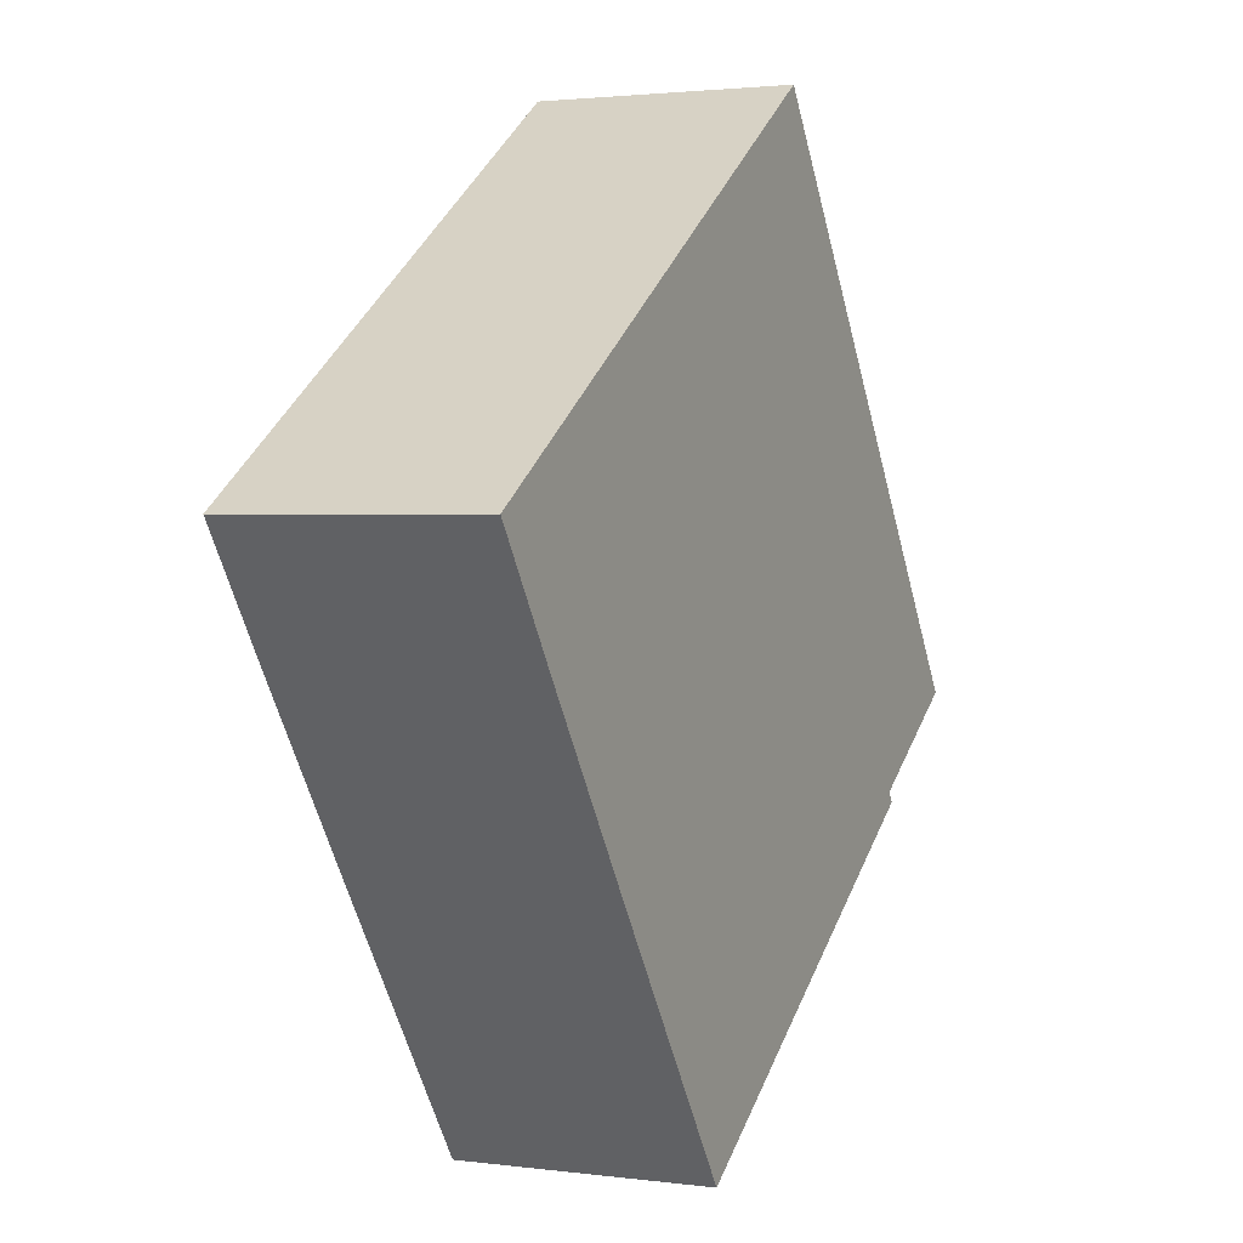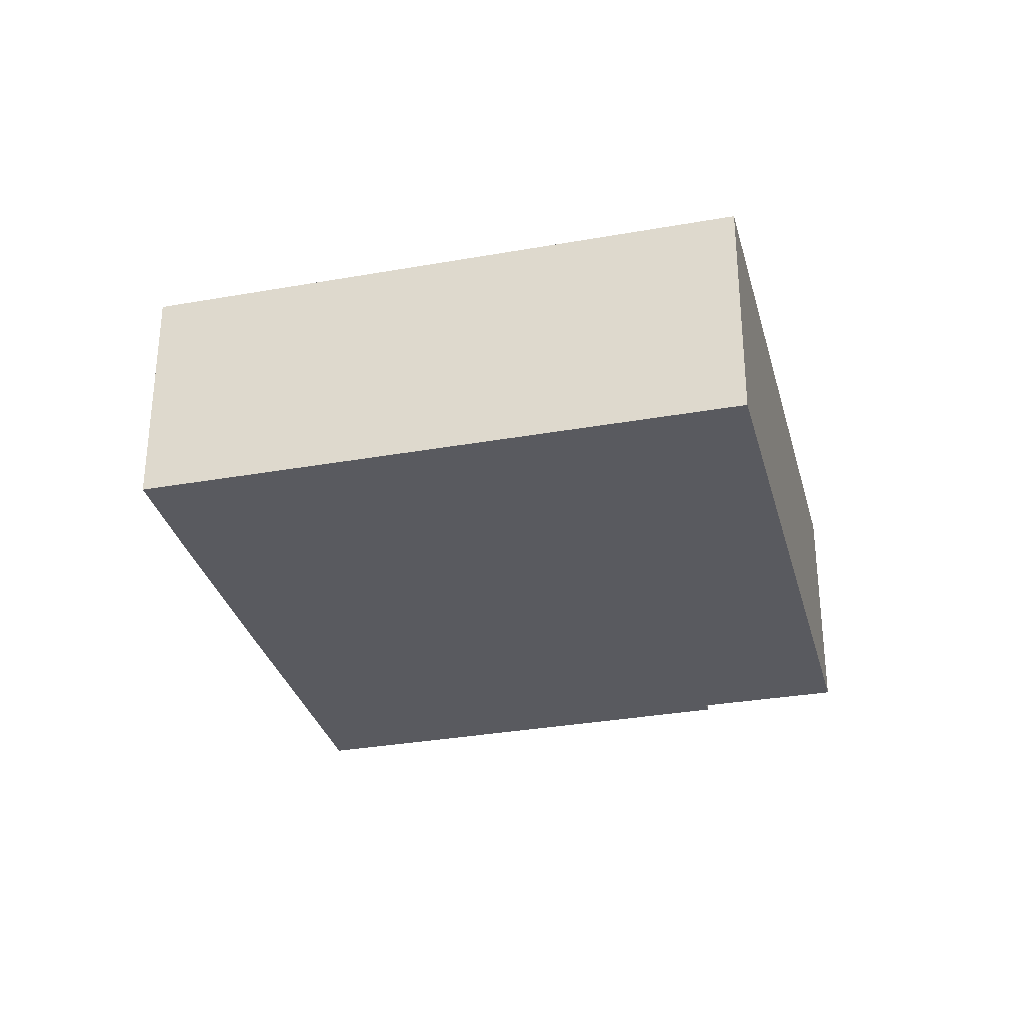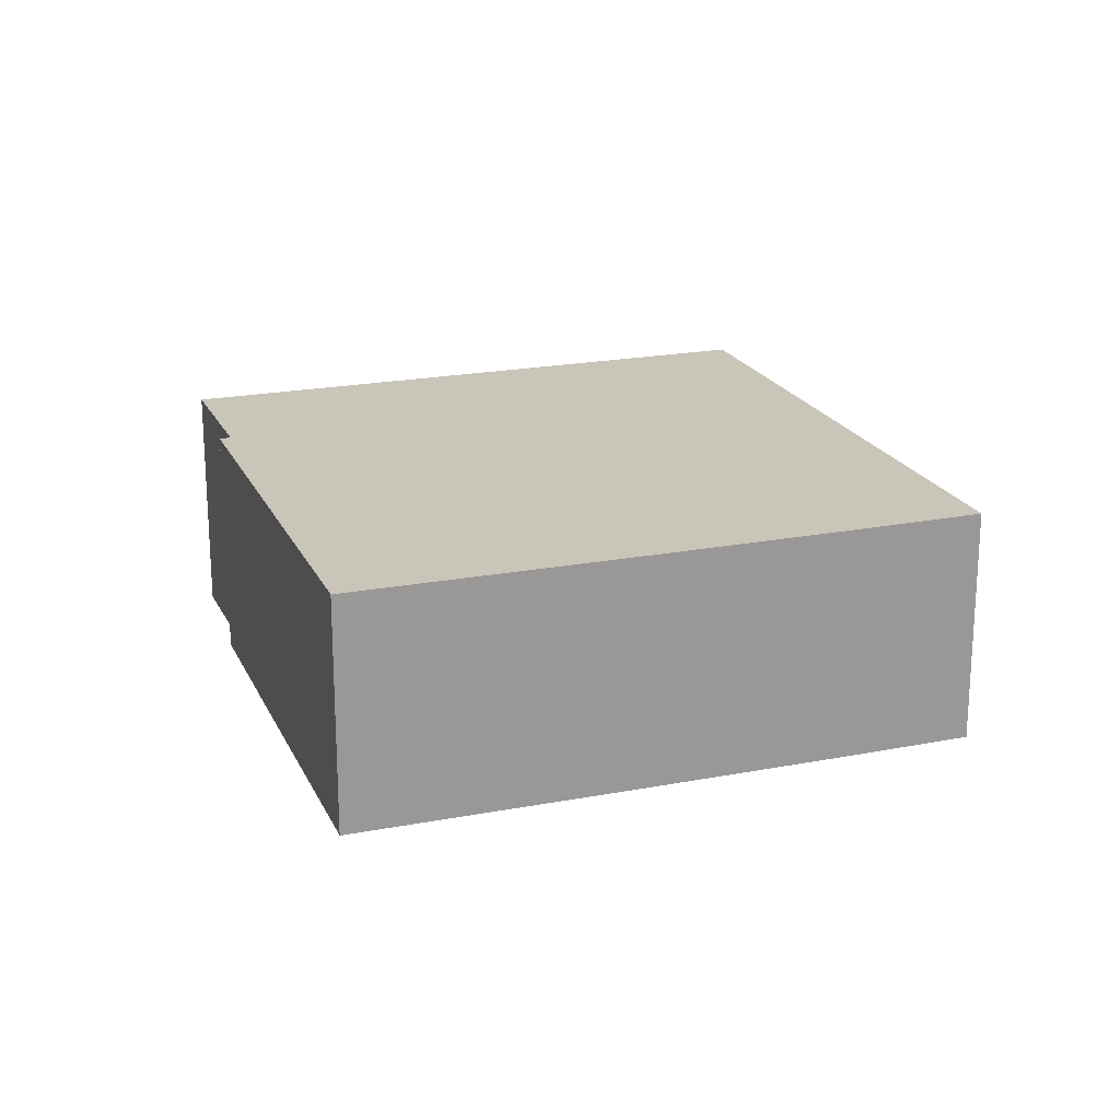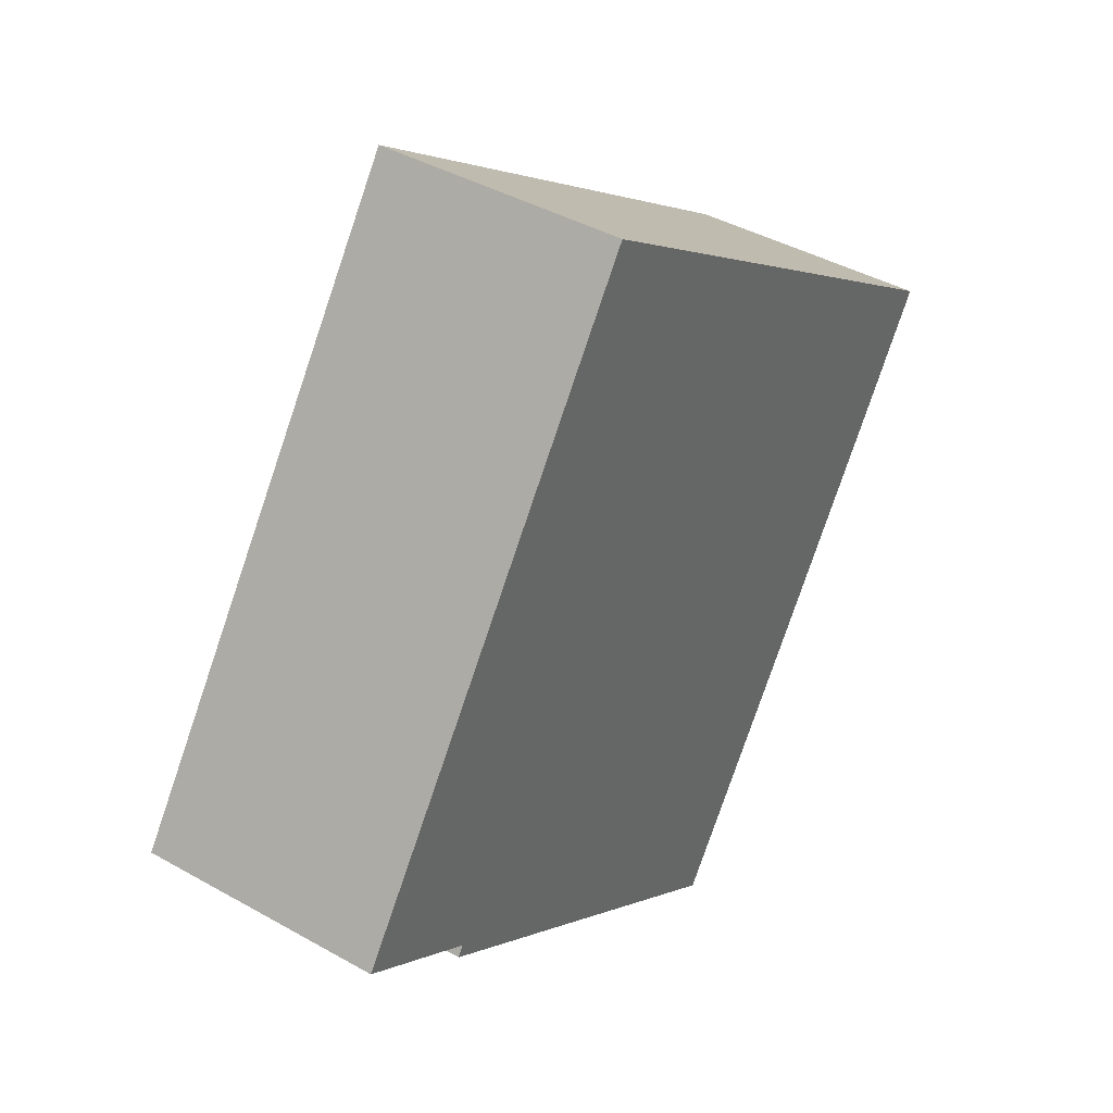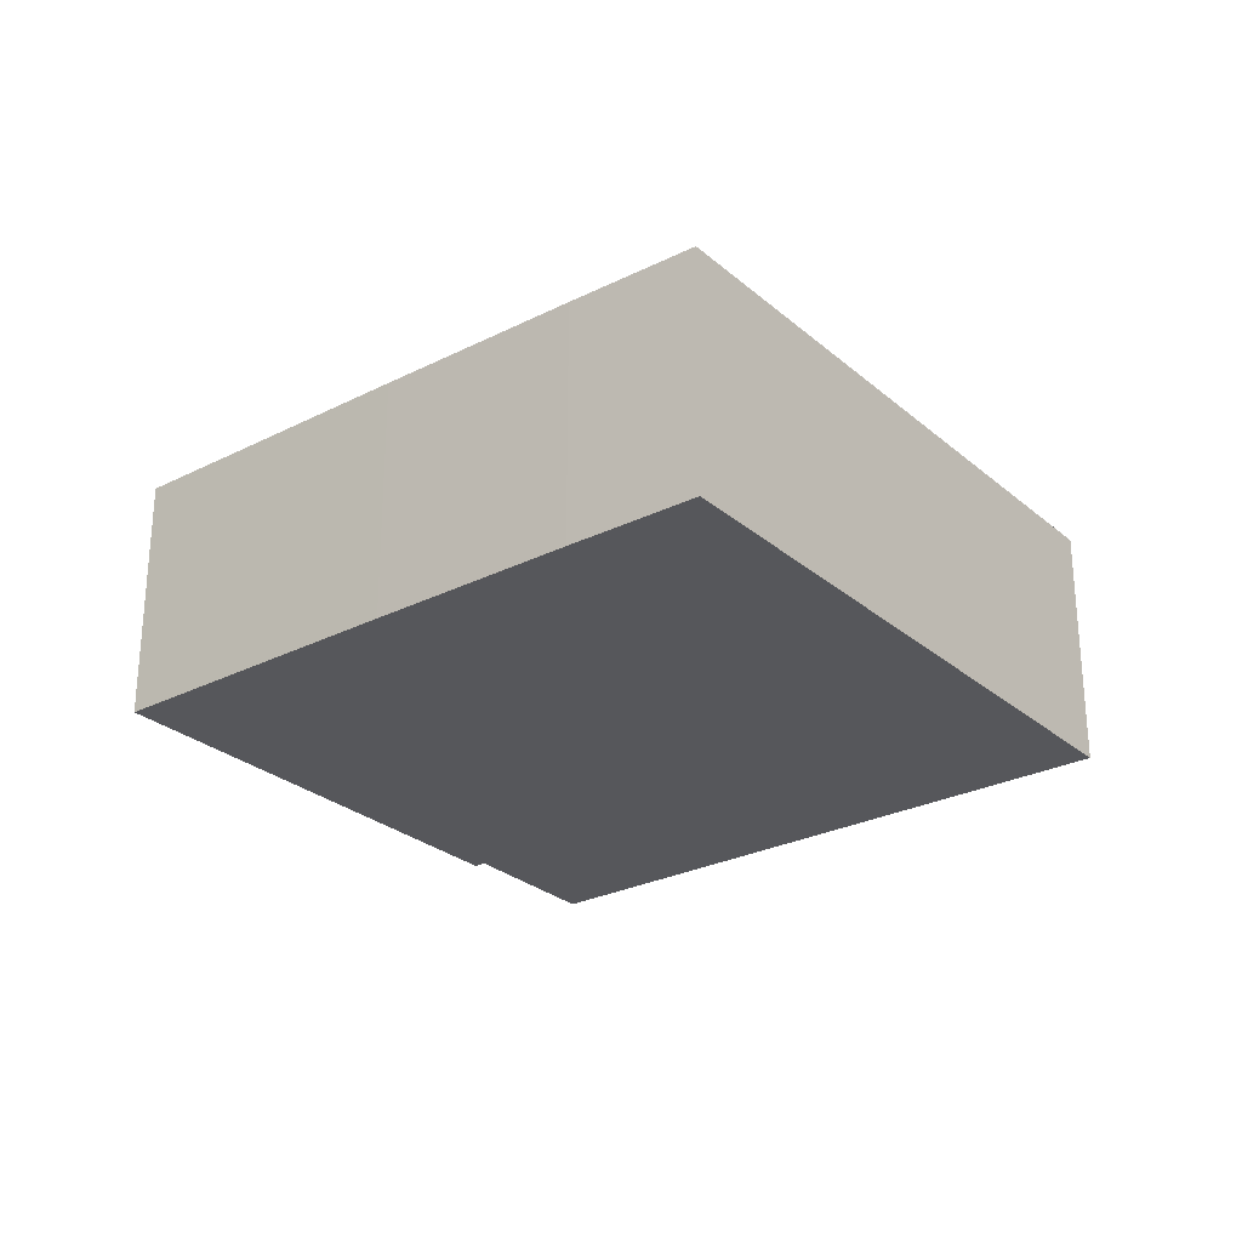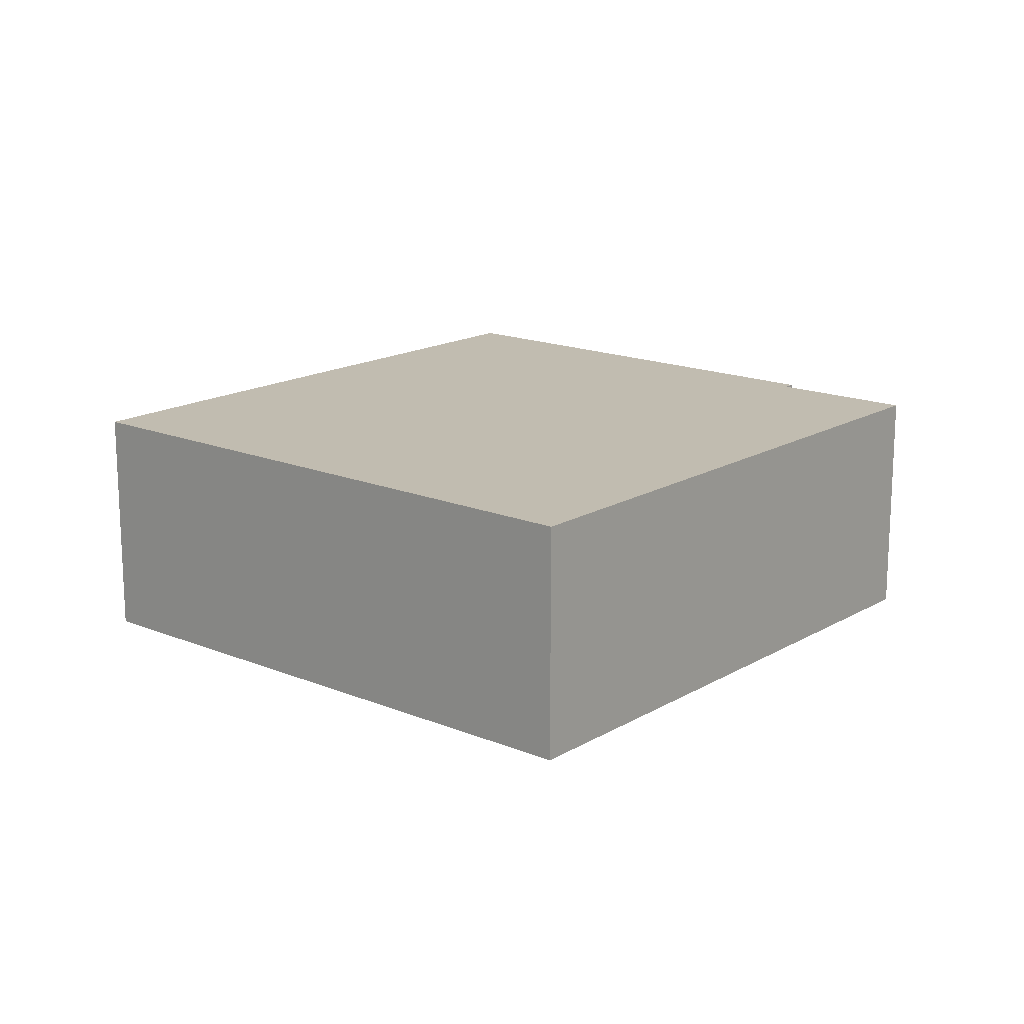
<metadata>
{"format":"obj","ext":"obj","renderer":"f3d","projection":"perspective","resolution":1024,"background":"white","views":[{"elev":2.1,"azim":-64.6,"up":"+Z"},{"elev":-31.9,"azim":-20.1,"up":"+Y"},{"elev":20.6,"azim":-143.8,"up":"+Y"},{"elev":41.1,"azim":124.6,"up":"+Z"},{"elev":-27.2,"azim":-86.5,"up":"+Y"},{"elev":16.5,"azim":5.8,"up":"+Y"}]}
</metadata>
<code>
v  15.07 6.85 10.24
v  2.146 6.85 -3.198
v  0 6.85 4.194e-16
v  5.541 6.85 -8.147
v  10.55 6.85 -15.36
v  21.8 6.85 -7.266
v  25.4 6.85 -4.861
v  12.69 6.85 -13.9
v  21.99 6.85 -7.546
v  10.55 9.408e-16 -15.36
v  5.541 4.989e-16 -8.147
v  2.146 1.958e-16 -3.198
v  0 0 0
v  15.07 -6.271e-16 10.24
v  25.4 2.977e-16 -4.861
v  21.8 4.449e-16 -7.266
v  21.99 4.621e-16 -7.546
v  12.69 8.511e-16 -13.9
g defaultobject
f 1 2 3
f 2 1 4
f 4 1 5
f 5 1 6
f 6 1 7
f 5 6 8
f 9 8 6
f 10 4 5
f 4 10 11
f 4 11 2
f 2 11 12
f 2 12 3
f 3 12 13
f 13 1 3
f 1 13 14
f 14 7 1
f 7 14 15
f 16 9 6
f 9 16 17
f 15 6 7
f 6 15 16
f 8 10 5
f 10 8 9
f 10 9 18
f 18 9 17
f 17 16 18
f 12 14 13
f 14 12 15
f 15 12 11
f 15 11 16
f 16 11 10
f 16 10 18

</code>
